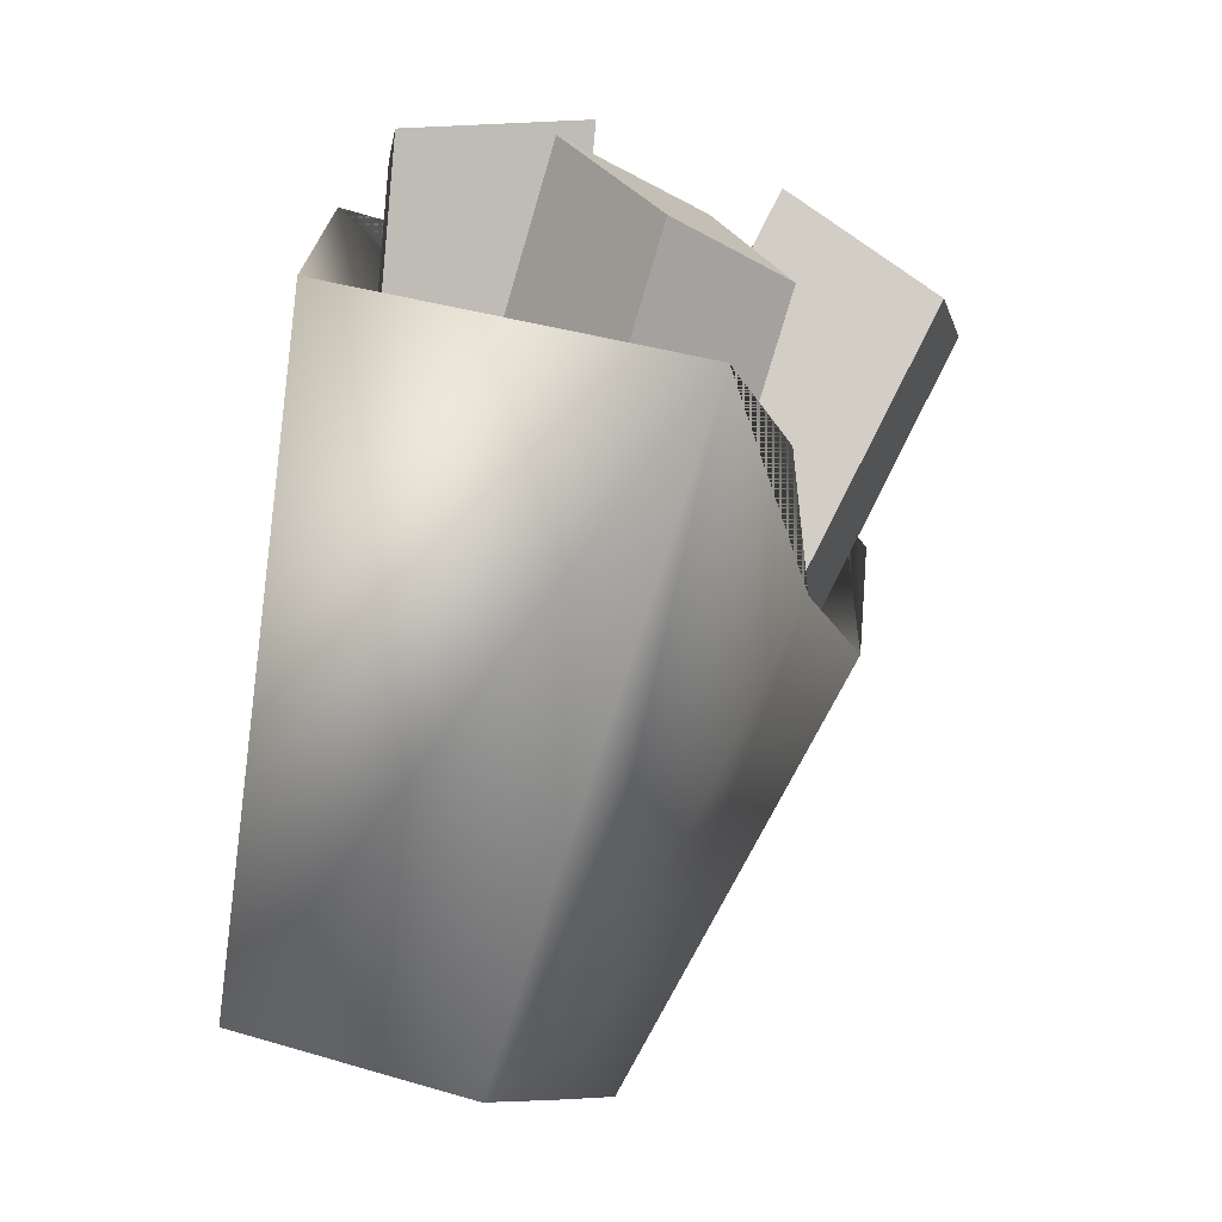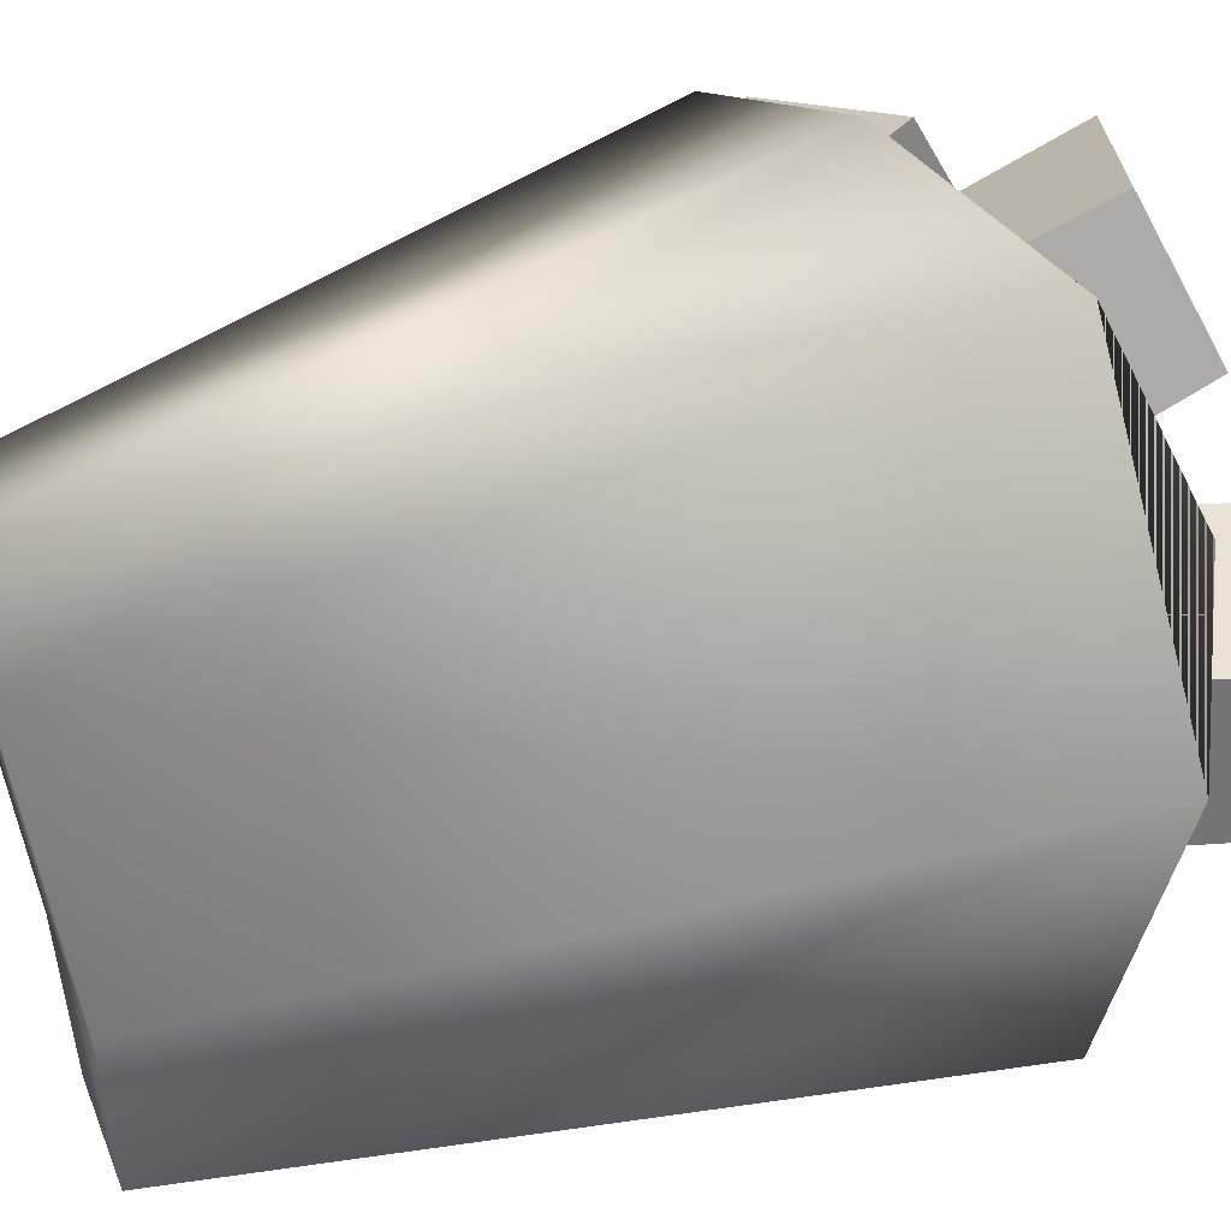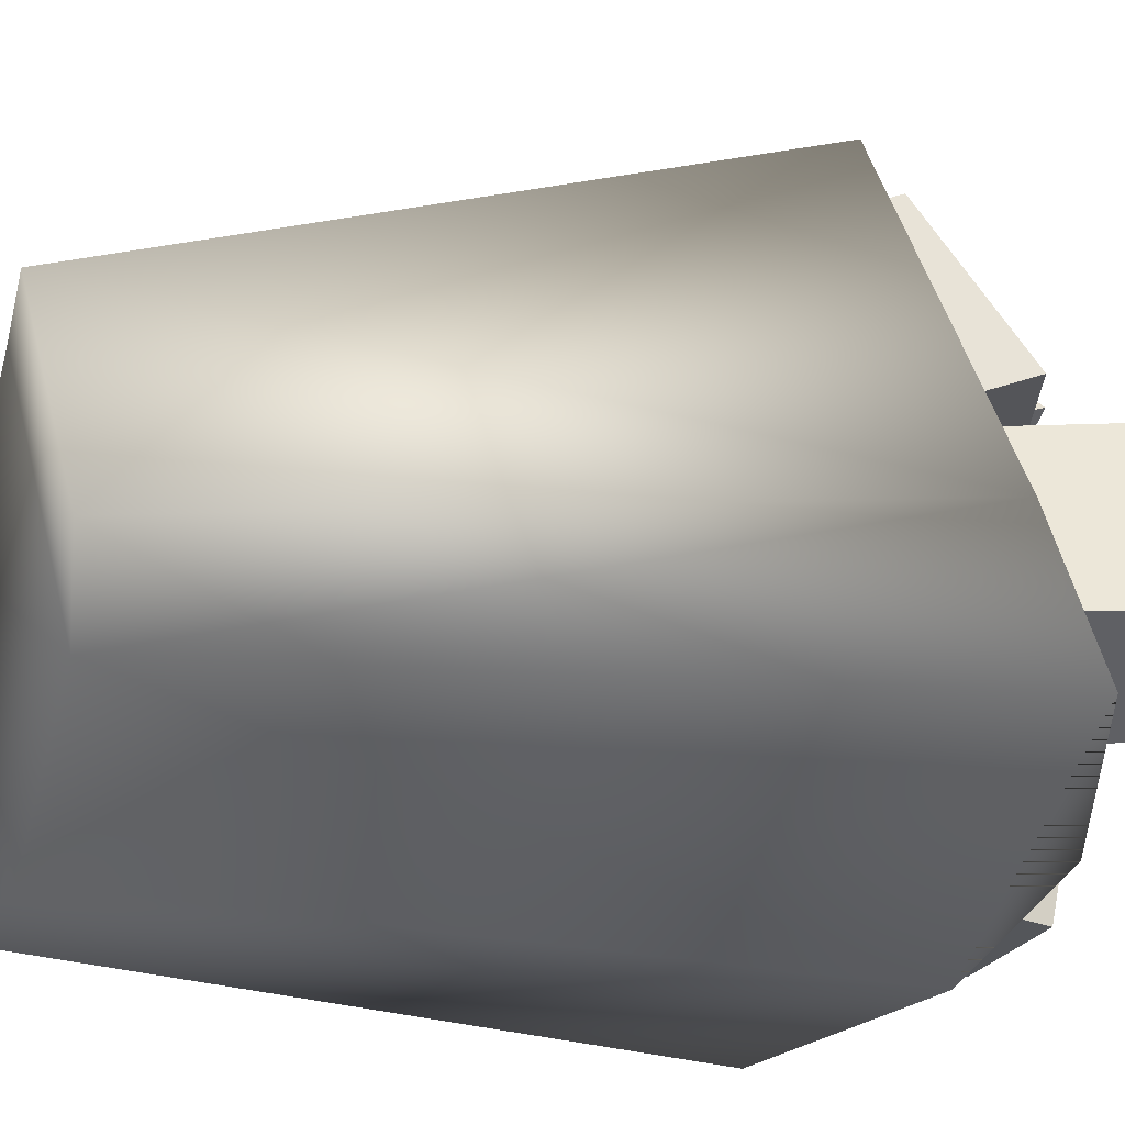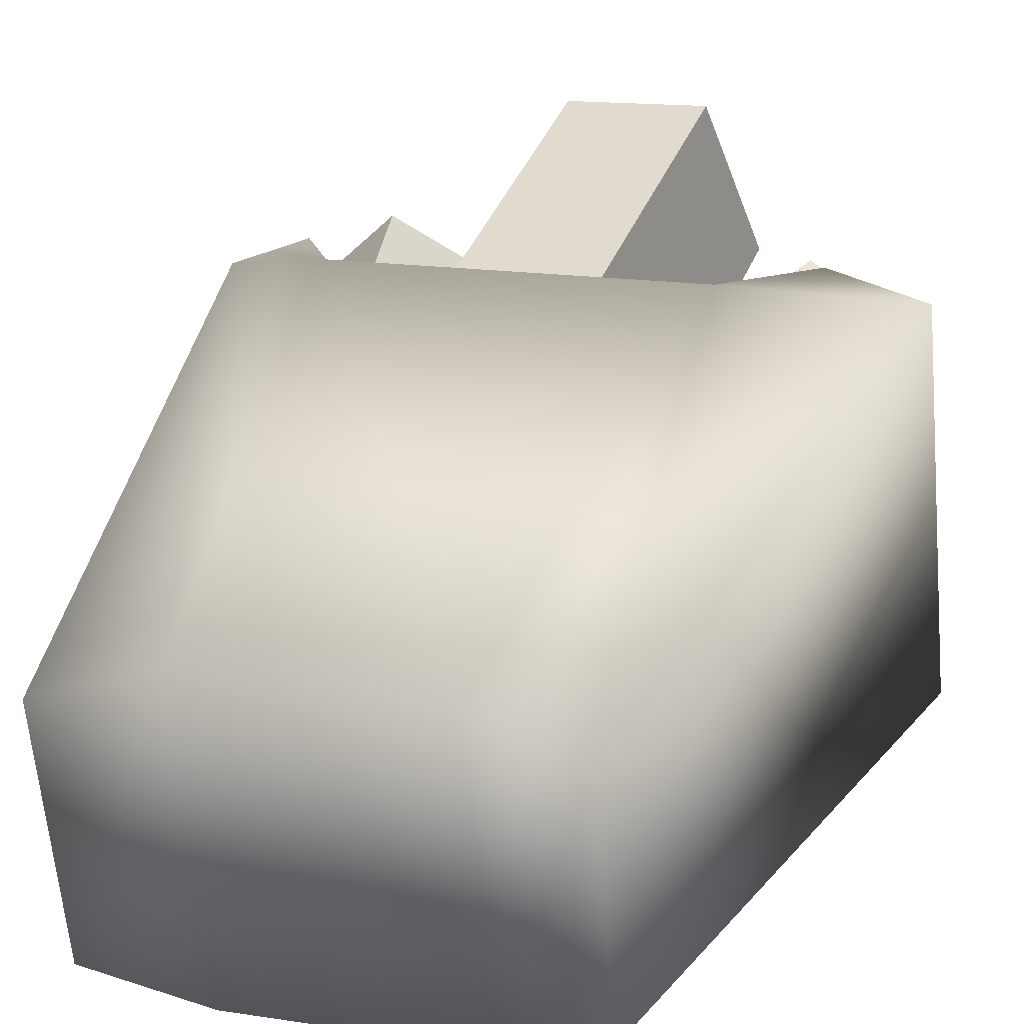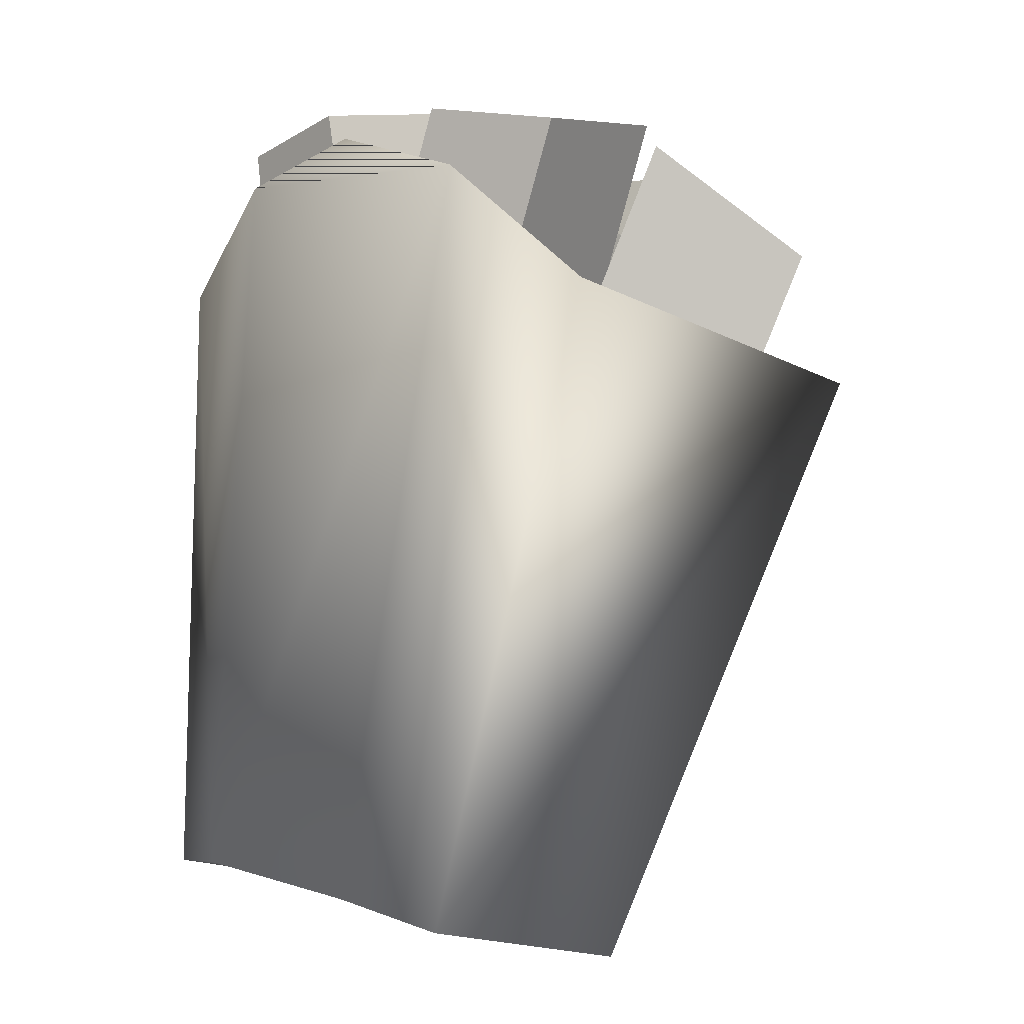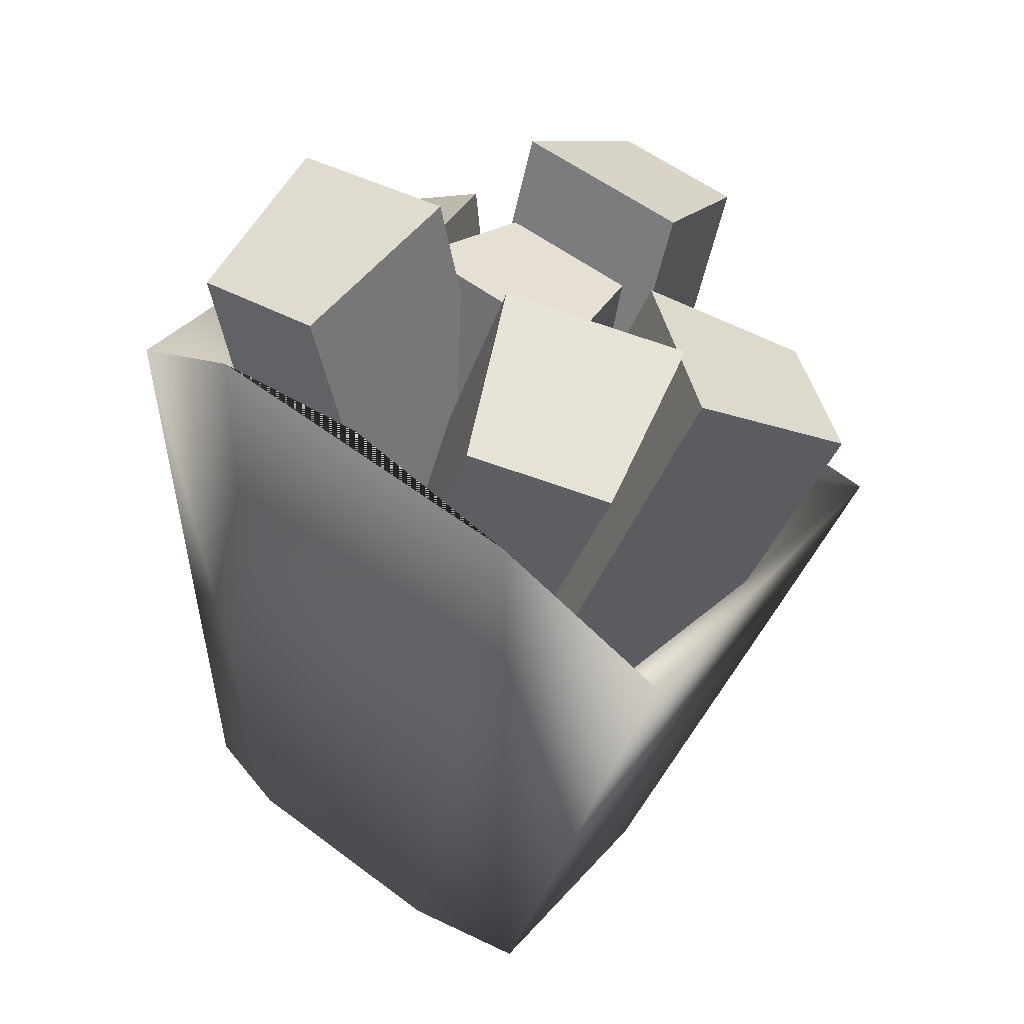
<metadata>
{"format":"obj","ext":"obj","renderer":"f3d","projection":"perspective","resolution":1024,"background":"white","views":[{"elev":-9.8,"azim":-76.8,"up":"+Y"},{"elev":-75.3,"azim":104.2,"up":"+Z"},{"elev":-46.6,"azim":74.4,"up":"+Z"},{"elev":13.8,"azim":20.0,"up":"+Z"},{"elev":3.2,"azim":-131.1,"up":"+Y"},{"elev":57.1,"azim":-142.3,"up":"+Y"}]}
</metadata>
<code>
v -0.1654 0.3503 -0.06238
v -0.3381 0.7559 -0.1607
v -0.3381 0.6523 0.2261
v -0.1654 0.4813 0.2642
v -0.2352 0.6021 0.2627
v 0.1887 0.3503 -0.06238
v 0.1887 0.8759 -0.1818
v -0.1654 0.8766 -0.1845
v 0.01111 0.9175 -0.1862
v 0.1887 0.482 0.2616
v 0.2523 0.6061 0.261
v 0.3381 0.6523 0.2261
v 0.3381 0.7559 -0.1607
v -0.3381 0.6523 0.2261
v -0.2306 0.03692 -0.01566
v -0.1128 0.03798 0.01995
v -0.1654 0.4813 0.2642
v 0.2306 0.03692 -0.01566
v 0.2306 0.1021 -0.259
v 0.3381 0.7559 -0.1607
v 0.3381 0.6523 0.2261
v -0.2306 0.1021 -0.259
v -0.3381 0.7559 -0.1607
v -0.1654 0.8766 -0.1845
v -0.1128 0.1208 -0.2893
v -0.2306 0.1021 -0.259
v -0.2306 0.03692 -0.01566
v -0.3381 0.6523 0.2261
v -0.3381 0.7559 -0.1607
v -0.2306 0.1021 -0.259
v -0.1128 0.1208 -0.2893
v -0.1128 0.03798 0.01995
v -0.2306 0.03692 -0.01566
v 0.1287 0.1204 -0.2877
v 0.1287 0.03843 0.01826
v 0.1287 0.03843 0.01826
v 0.1887 0.482 0.2616
v 0.1287 0.1204 -0.2877
v 0.1887 0.8759 -0.1818
v 0.3381 0.7559 -0.1607
v 0.2306 0.1021 -0.259
v 0.2306 0.1021 -0.259
v 0.2306 0.03692 -0.01566
v 0.2306 0.03692 -0.01566
v 0.3381 0.6523 0.2261
v 0.01111 0.9175 -0.1862
v 0.2523 0.6061 0.261
v -0.2352 0.6021 0.2627
g polygon0
f 1 2 3
f 4 1 3
f 5 4 3
f 1 6 7
f 8 1 7
f 9 8 7
f 10 11 12
f 6 10 12
f 13 6 12
f 14 15 16
f 17 14 16
f 18 19 20
f 21 18 20
f 22 23 24
f 25 22 24
f 26 27 28
f 29 26 28
f 30 31 32
f 33 30 32
f 32 31 34
f 35 32 34
f 17 16 36
f 37 17 36
f 38 39 40
f 41 38 40
f 34 42 43
f 35 34 43
f 1 4 10
f 6 1 10
f 24 39 38
f 25 24 38
f 37 36 44
f 45 37 44
f 39 24 46
f 13 7 6
f 47 37 45
f 2 1 8
f 48 14 17
v -0.2209 0.2423 -0.02972
v -0.1089 0.2308 0.06854
v -0.2151 0.7559 0.2642
v -0.3299 0.7892 0.1717
v -0.1089 0.2308 0.06854
v 0.02357 0.2793 -0.0506
v -0.09073 0.8674 0.1617
v -0.2151 0.7559 0.2642
v 0.02357 0.2793 -0.0506
v -0.1142 0.2934 -0.1715
v -0.2317 0.9064 0.04732
v -0.09073 0.8674 0.1617
v -0.1142 0.2934 -0.1715
v -0.2209 0.2423 -0.02972
v -0.3299 0.7892 0.1717
v -0.2317 0.9064 0.04732
v -0.1142 0.2934 -0.1715
v 0.02357 0.2793 -0.0506
v -0.1089 0.2308 0.06854
v -0.2209 0.2423 -0.02972
v -0.3299 0.7892 0.1717
v -0.2151 0.7559 0.2642
v -0.09073 0.8674 0.1617
v -0.2317 0.9064 0.04732
v -0.02745 0.116 0.04456
v 0.08776 0.09094 -0.01371
v 0.3299 0.6888 0.1789
v 0.2086 0.7295 0.2471
v 0.08776 0.09094 -0.01371
v 0.05388 0.1601 -0.1837
v 0.3052 0.7976 0.02428
v 0.3299 0.6888 0.1789
v 0.05388 0.1601 -0.1837
v -0.08903 0.2424 -0.08672
v 0.1436 0.847 0.1129
v 0.3052 0.7976 0.02428
v -0.08903 0.2424 -0.08672
v -0.02745 0.116 0.04456
v 0.2086 0.7295 0.2471
v 0.1436 0.847 0.1129
v -0.08903 0.2424 -0.08672
v 0.05388 0.1601 -0.1837
v 0.08776 0.09094 -0.01371
v -0.02745 0.116 0.04456
v 0.2086 0.7295 0.2471
v 0.3299 0.6888 0.1789
v 0.3052 0.7976 0.02428
v 0.1436 0.847 0.1129
v -0.08875 0.2379 0.1025
v 0.04749 0.2379 0.1025
v 0.09137 0.783 0.3782
v -0.04483 0.783 0.3782
v 0.04749 0.2379 0.1025
v 0.07129 0.3205 -0.06178
v 0.1152 0.8956 0.229
v 0.09137 0.783 0.3782
v 0.07129 0.3205 -0.06178
v -0.1126 0.3205 -0.06178
v -0.06867 0.8956 0.229
v 0.1152 0.8956 0.229
v -0.1126 0.3205 -0.06178
v -0.08875 0.2379 0.1025
v -0.04483 0.783 0.3782
v -0.06867 0.8956 0.229
v -0.1126 0.3205 -0.06178
v 0.07129 0.3205 -0.06178
v 0.04749 0.2379 0.1025
v -0.08875 0.2379 0.1025
v -0.04483 0.783 0.3782
v 0.09137 0.783 0.3782
v 0.1152 0.8956 0.229
v -0.06867 0.8956 0.229
v -0.04963 0.3372 -0.01538
v 0.1213 0.3599 -0.07906
v -0.01885 0.9566 0.01105
v -0.1898 0.9338 0.07472
v 0.1213 0.3599 -0.07906
v 0.03725 0.368 -0.2436
v -0.1008 0.9421 -0.1557
v -0.01885 0.9566 0.01105
v 0.03725 0.368 -0.2436
v -0.09617 0.3503 -0.1939
v -0.2341 0.9244 -0.106
v -0.1008 0.9421 -0.1557
v -0.09617 0.3503 -0.1939
v -0.04963 0.3372 -0.01538
v -0.1898 0.9338 0.07472
v -0.2341 0.9244 -0.106
v -0.09617 0.3503 -0.1939
v 0.03725 0.368 -0.2436
v 0.1213 0.3599 -0.07906
v -0.04963 0.3372 -0.01538
v -0.1898 0.9338 0.07472
v -0.01885 0.9566 0.01105
v -0.1008 0.9421 -0.1557
v -0.2341 0.9244 -0.106
v -0.08542 0.2824 0.006759
v 0.09256 0.2363 0.003933
v 0.2716 0.925 0.04605
v 0.09367 0.9711 0.04888
v 0.09256 0.2363 0.003933
v 0.09256 0.2476 -0.1796
v 0.2458 0.9194 -0.1385
v 0.2716 0.925 0.04605
v 0.09256 0.2476 -0.1796
v -0.08542 0.2937 -0.1767
v 0.108 0.9551 -0.1363
v 0.2458 0.9194 -0.1385
v -0.08542 0.2937 -0.1767
v -0.08542 0.2824 0.006759
v 0.09367 0.9711 0.04888
v 0.108 0.9551 -0.1363
v -0.08542 0.2937 -0.1767
v 0.09256 0.2476 -0.1796
v 0.09256 0.2363 0.003933
v -0.08542 0.2824 0.006759
v 0.09367 0.9711 0.04888
v 0.2716 0.925 0.04605
v 0.2458 0.9194 -0.1385
v 0.108 0.9551 -0.1363
v -0.09109 0.3648 -0.01441
v 0.05126 0.3648 -0.01441
v 0.09712 0.8253 0.1766
v -0.04523 0.8253 0.1766
v 0.05126 0.3648 -0.01441
v 0.07613 0.4174 -0.142
v 0.122 0.8778 0.04899
v 0.09712 0.8253 0.1766
v 0.07613 0.4174 -0.142
v -0.116 0.4174 -0.142
v -0.0701 0.8778 0.04899
v 0.122 0.8778 0.04899
v -0.116 0.4174 -0.142
v -0.09109 0.3648 -0.01441
v -0.04523 0.8253 0.1766
v -0.0701 0.8778 0.04899
v -0.116 0.4174 -0.142
v 0.07613 0.4174 -0.142
v 0.05126 0.3648 -0.01441
v -0.09109 0.3648 -0.01441
v -0.04523 0.8253 0.1766
v 0.09712 0.8253 0.1766
v 0.122 0.8778 0.04899
v -0.0701 0.8778 0.04899
g polygon1
f 49 50 51
f 52 49 51
f 53 54 55
f 56 53 55
f 57 58 59
f 60 57 59
f 61 62 63
f 64 61 63
f 65 66 67
f 68 65 67
f 69 70 71
f 72 69 71
f 73 74 75
f 76 73 75
f 77 78 79
f 80 77 79
f 81 82 83
f 84 81 83
f 85 86 87
f 88 85 87
f 89 90 91
f 92 89 91
f 93 94 95
f 96 93 95
f 97 98 99
f 100 97 99
f 101 102 103
f 104 101 103
f 105 106 107
f 108 105 107
f 109 110 111
f 112 109 111
f 113 114 115
f 116 113 115
f 117 118 119
f 120 117 119
f 121 122 123
f 124 121 123
f 125 126 127
f 128 125 127
f 129 130 131
f 132 129 131
f 133 134 135
f 136 133 135
f 137 138 139
f 140 137 139
f 141 142 143
f 144 141 143
f 145 146 147
f 148 145 147
f 149 150 151
f 152 149 151
f 153 154 155
f 156 153 155
f 157 158 159
f 160 157 159
f 161 162 163
f 164 161 163
f 165 166 167
f 168 165 167
f 169 170 171
f 172 169 171
f 173 174 175
f 176 173 175
f 177 178 179
f 180 177 179
f 181 182 183
f 184 181 183
f 185 186 187
f 188 185 187
f 189 190 191
f 192 189 191

</code>
